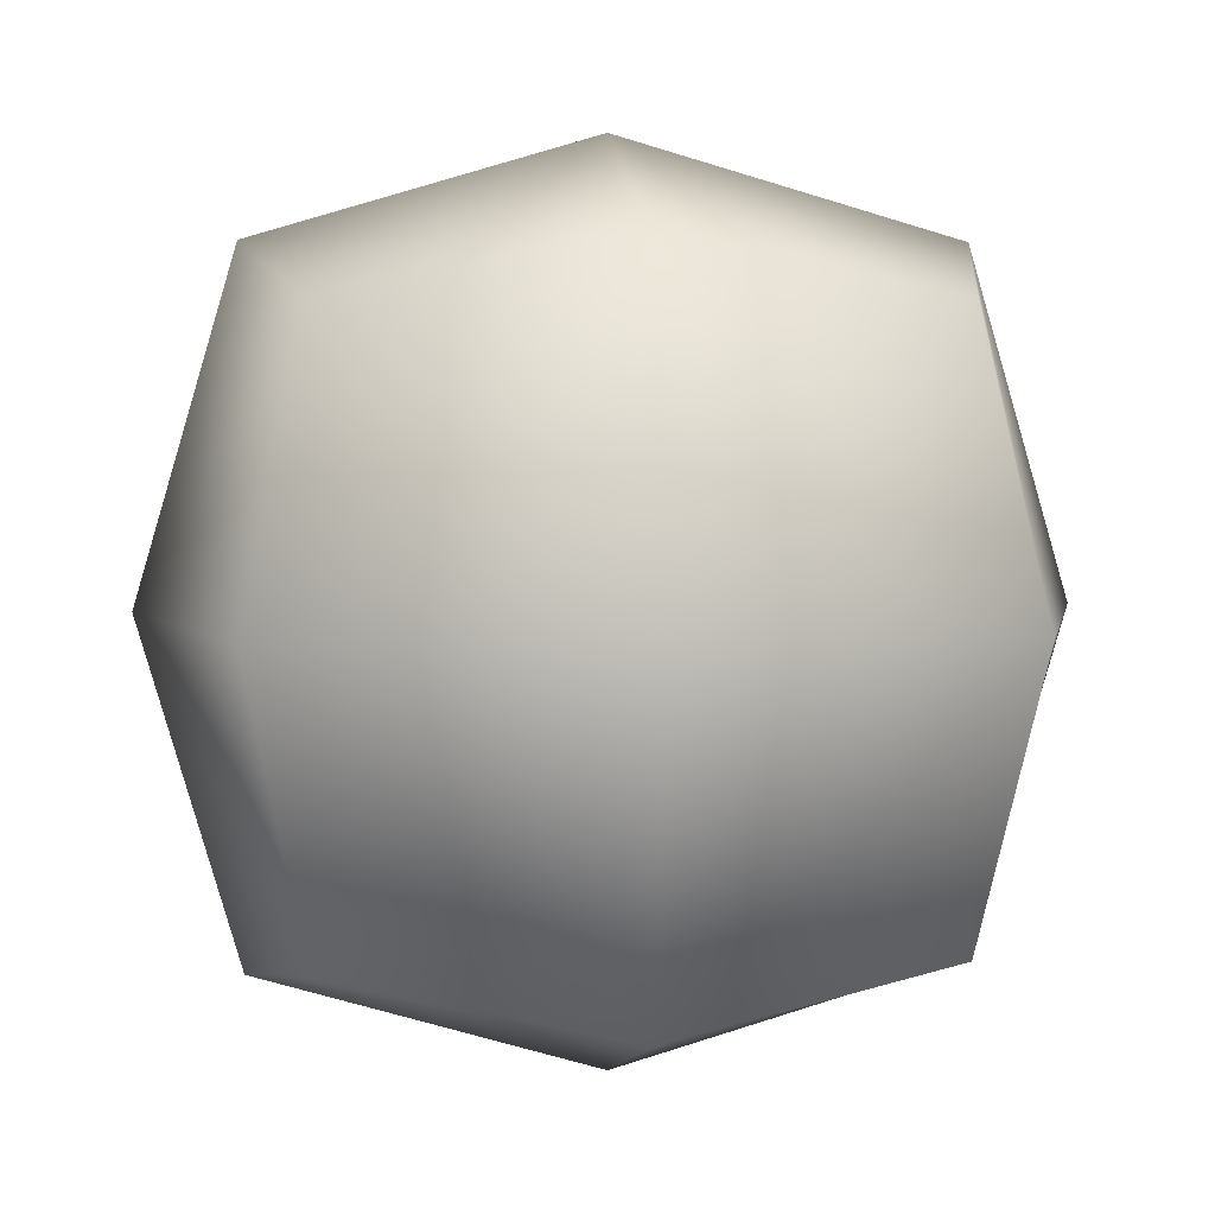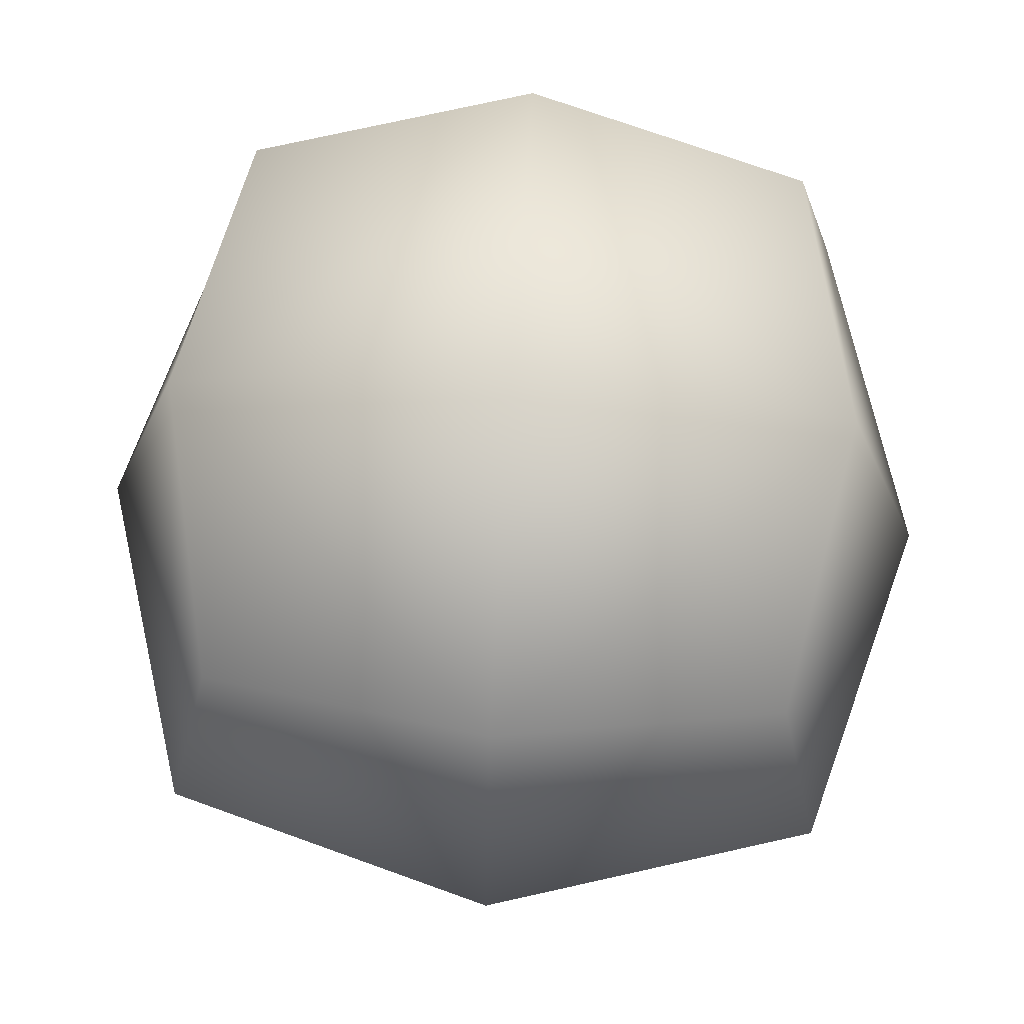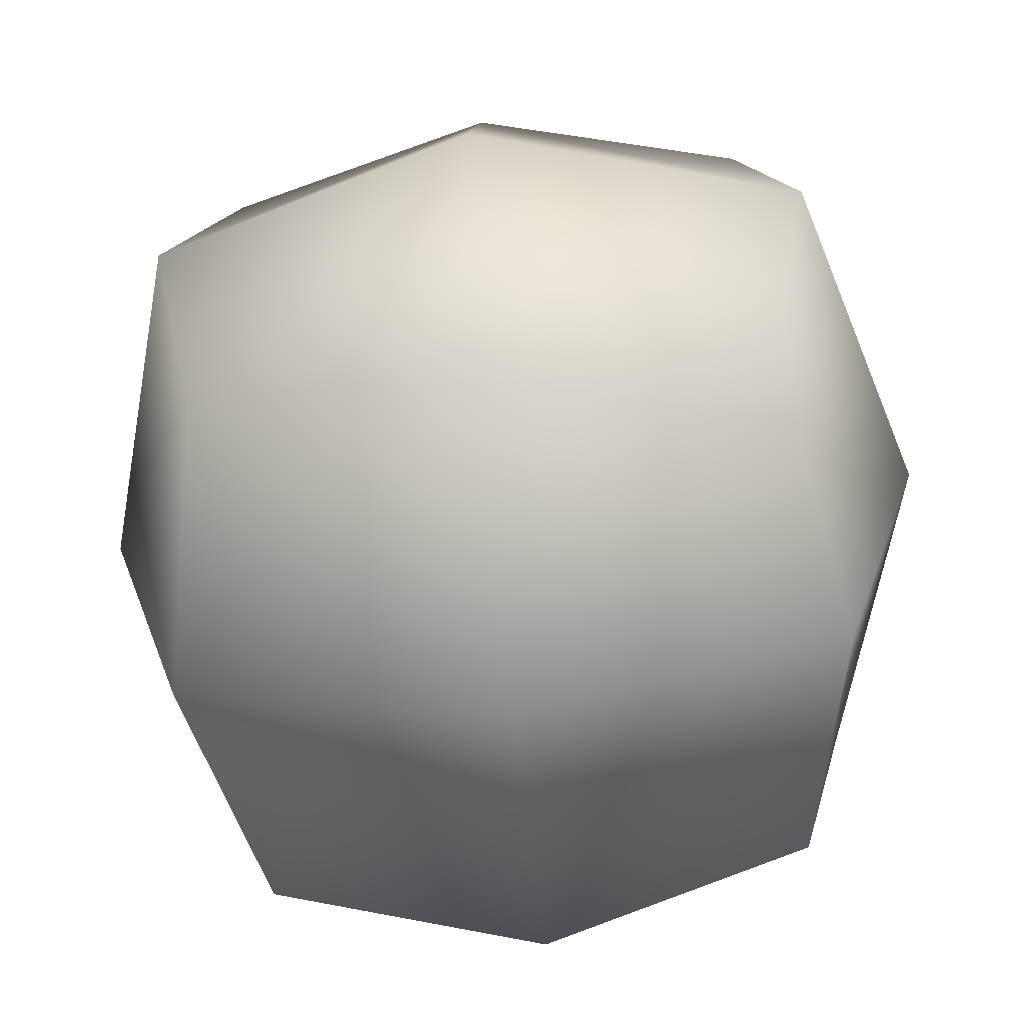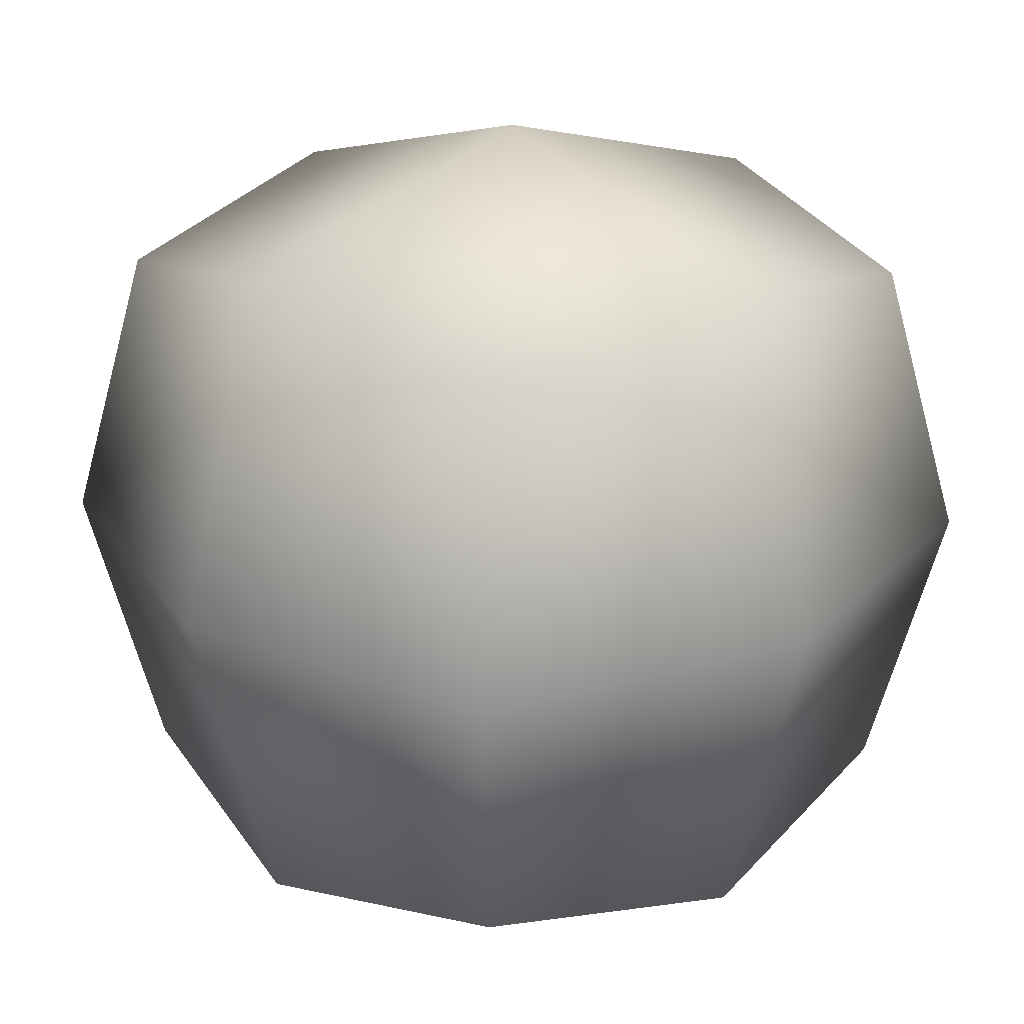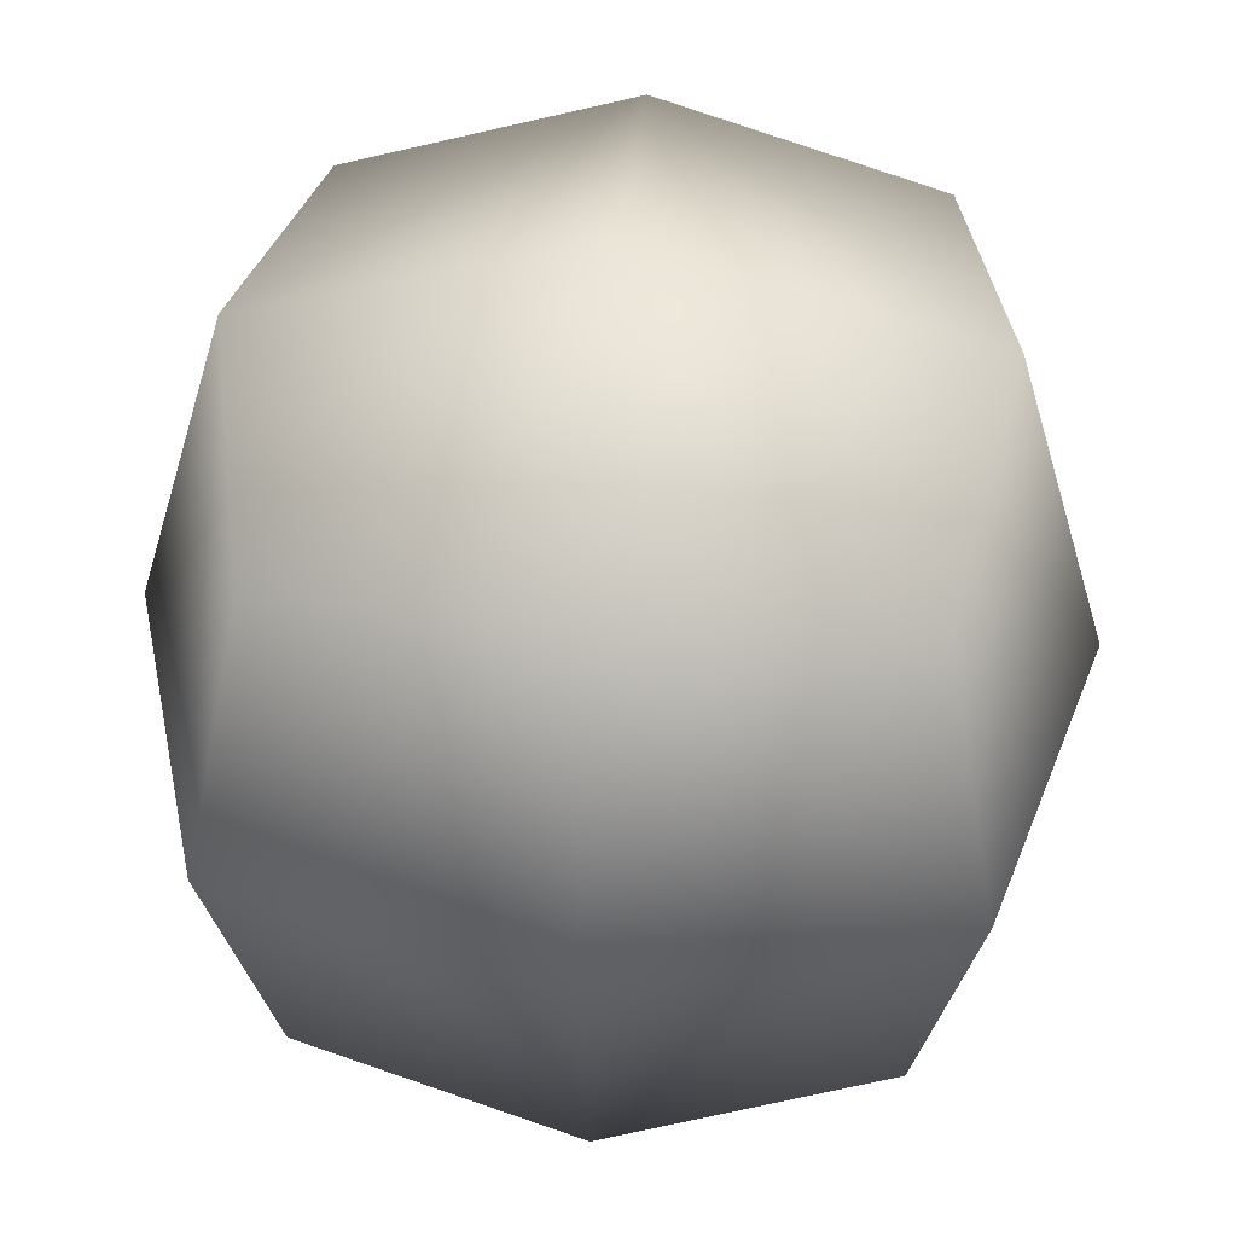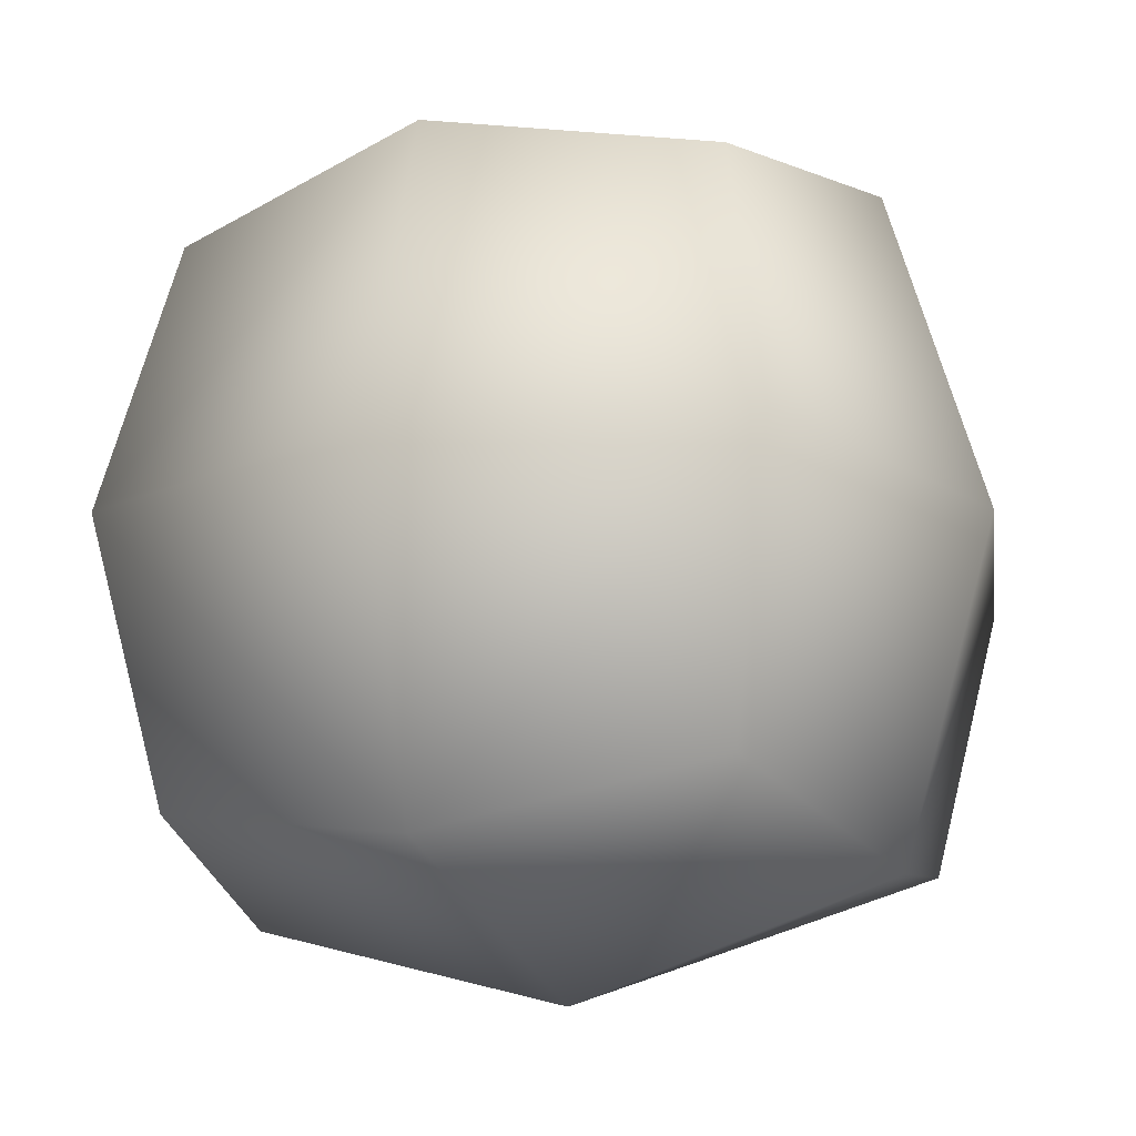
<metadata>
{"format":"obj","ext":"obj","renderer":"f3d","projection":"perspective","resolution":1024,"background":"white","views":[{"elev":4.9,"azim":-6.3,"up":"+Y"},{"elev":71.3,"azim":-86.4,"up":"+Y"},{"elev":-63.6,"azim":-84.0,"up":"+Y"},{"elev":23.2,"azim":48.3,"up":"+Z"},{"elev":45.2,"azim":-175.6,"up":"+Y"},{"elev":-17.8,"azim":24.2,"up":"+Z"}]}
</metadata>
<code>
o Icosphere
v -1.195 0 -1.195
v -1 -1 -1
v -1.195 -1.195 -0
v 1.195 0 -1.195
v 1 -1 -1
v 0 -1.195 -1.195
v 1.195 -0 1.195
v 1 -1 1
v 1.195 -1.195 -0
v -1.195 -0 1.195
v -1 -1 1
v 0 -1.195 1.195
v 0 1.195 -1.195
v -1 1 -1
v -1.195 1.195 0
v -1.544 0 0
v 0 0 -1.544
v 1 1 -1
v 1.544 0 0
v 1.195 1.195 0
v 1 1 1
v 0 -0 1.544
v 0 1.195 1.195
v -1 1 1
v 0 -1.544 -0
v 0 1.544 0
f 1 2 3
f 4 5 6
f 7 8 9
f 10 11 12
f 6 5 9
f 13 14 15
f 10 16 3
f 15 16 10
f 14 1 15
f 1 17 6
f 17 1 13
f 13 18 4
f 4 19 9
f 20 19 4
f 20 21 7
f 7 22 12
f 23 22 7
f 23 24 10
f 12 25 9
f 3 25 12
f 3 2 6
f 23 26 15
f 20 26 23
f 20 18 13
f 16 1 3
f 17 4 6
f 19 7 9
f 22 10 12
f 25 6 9
f 26 13 15
f 11 10 3
f 24 15 10
f 15 1 16
f 2 1 6
f 13 1 14
f 17 13 4
f 5 4 9
f 18 20 4
f 19 20 7
f 8 7 12
f 21 23 7
f 22 23 10
f 8 12 9
f 11 3 12
f 25 3 6
f 24 23 15
f 21 20 23
f 26 20 13

</code>
